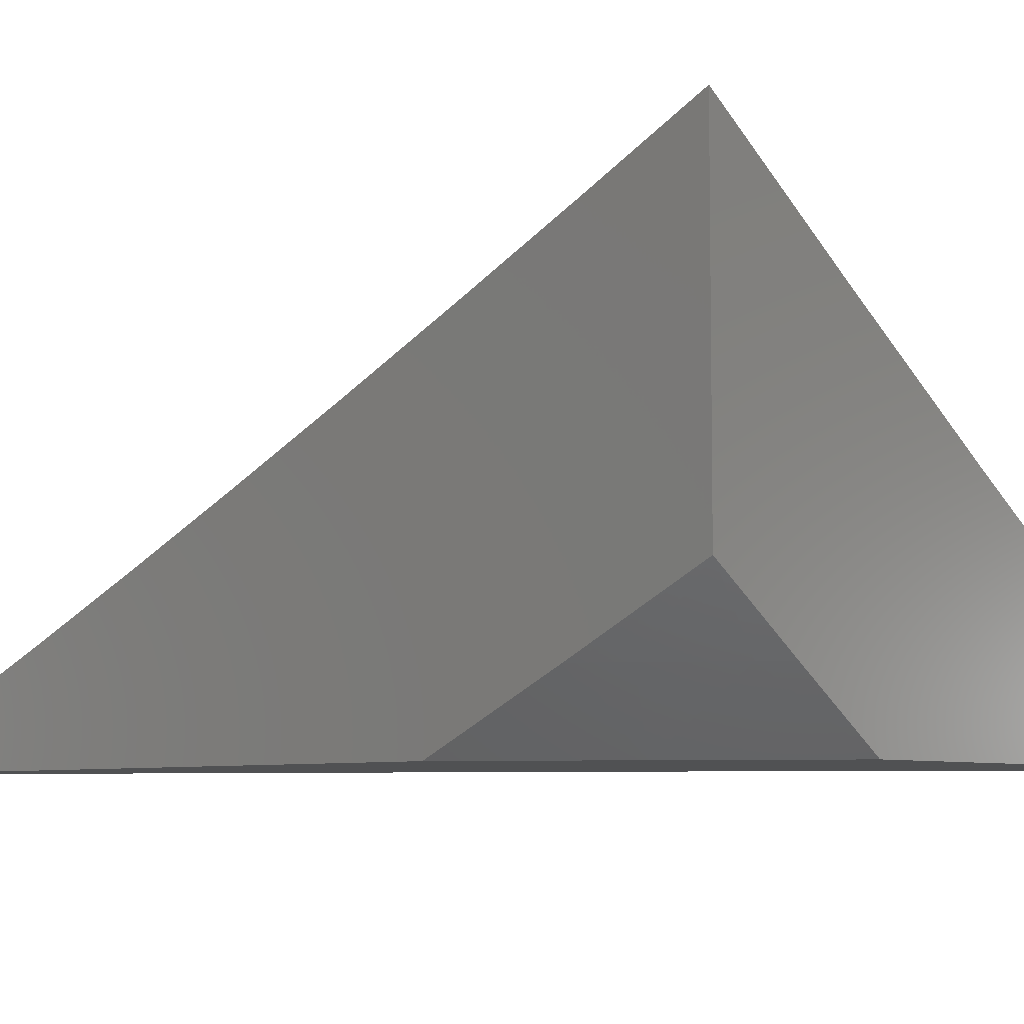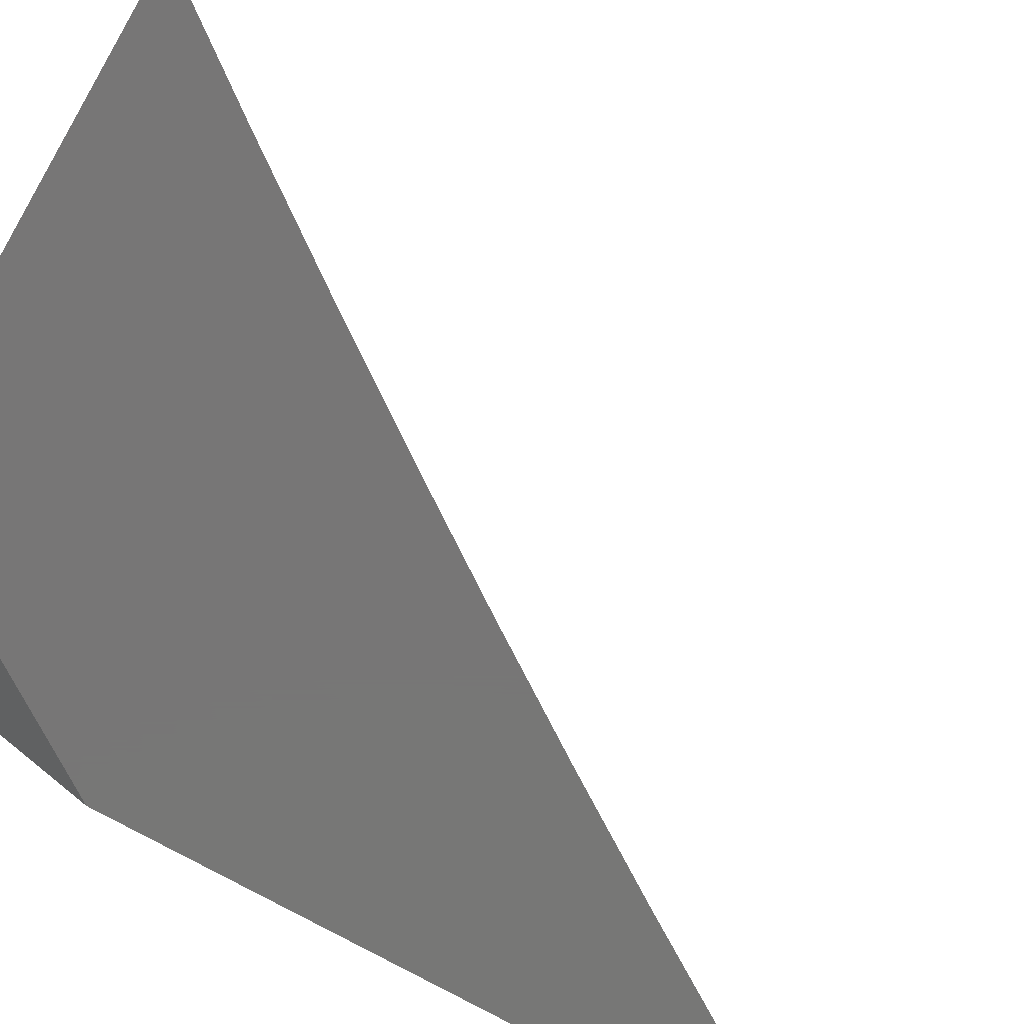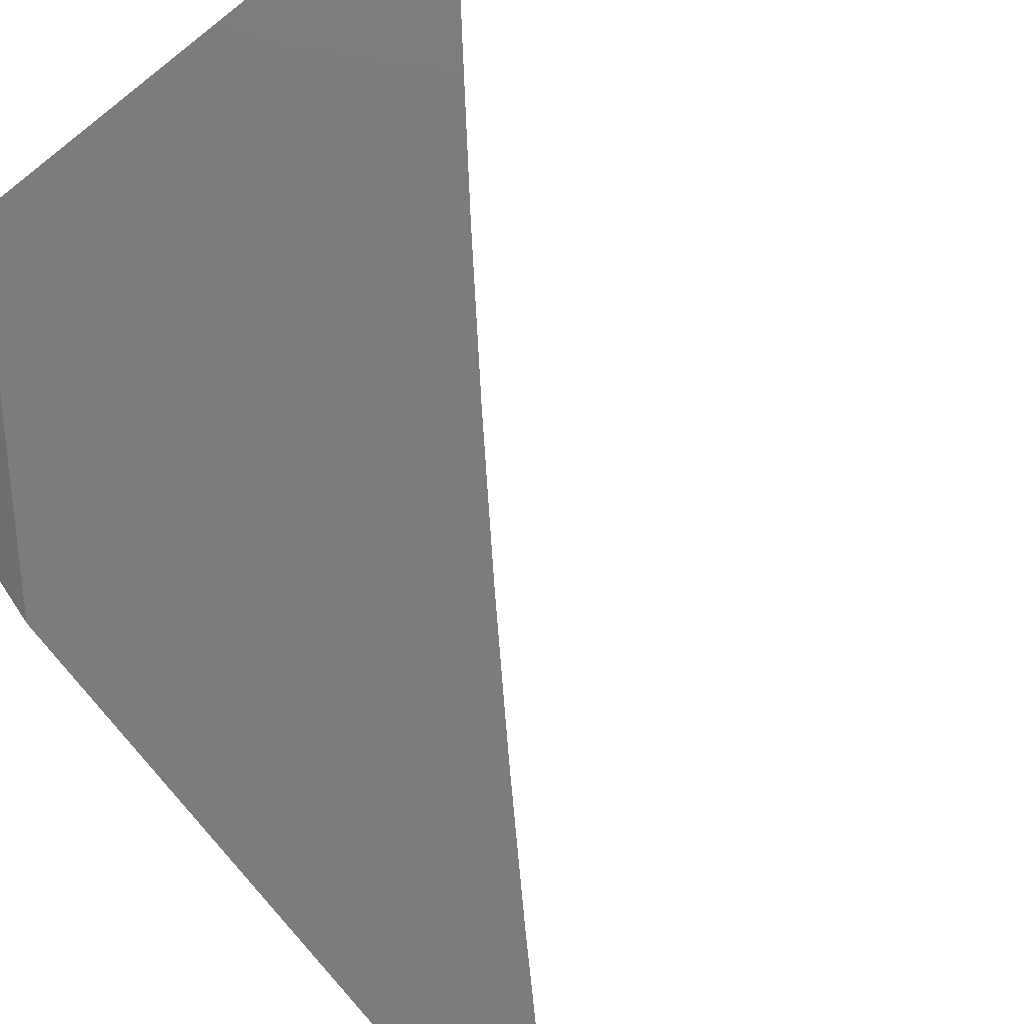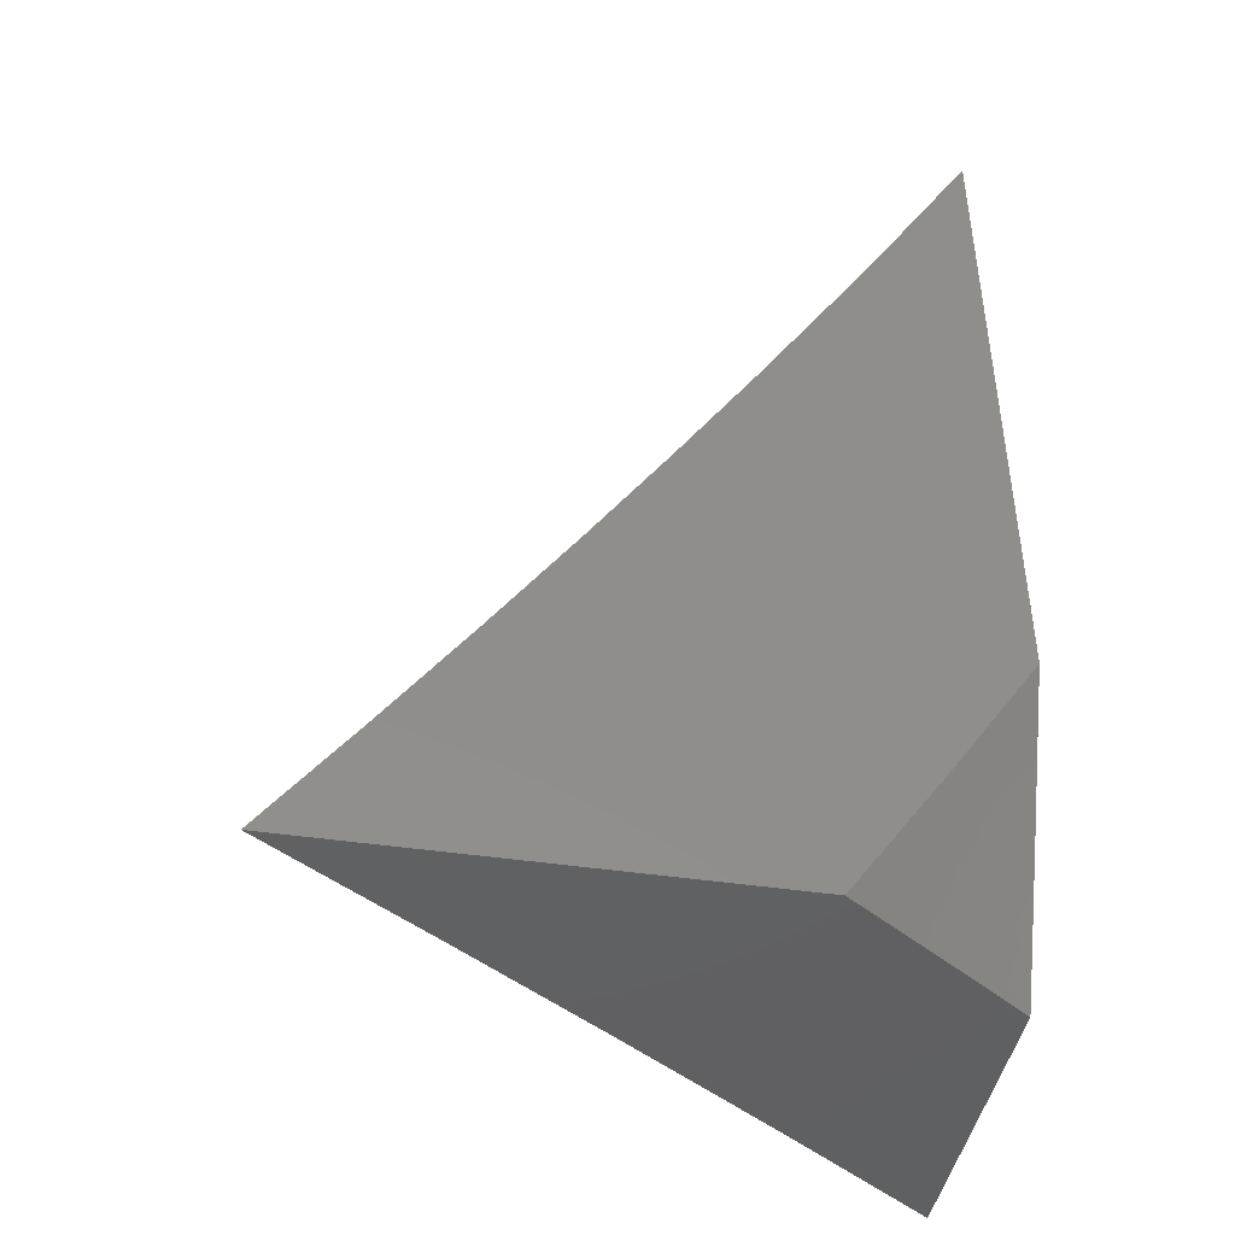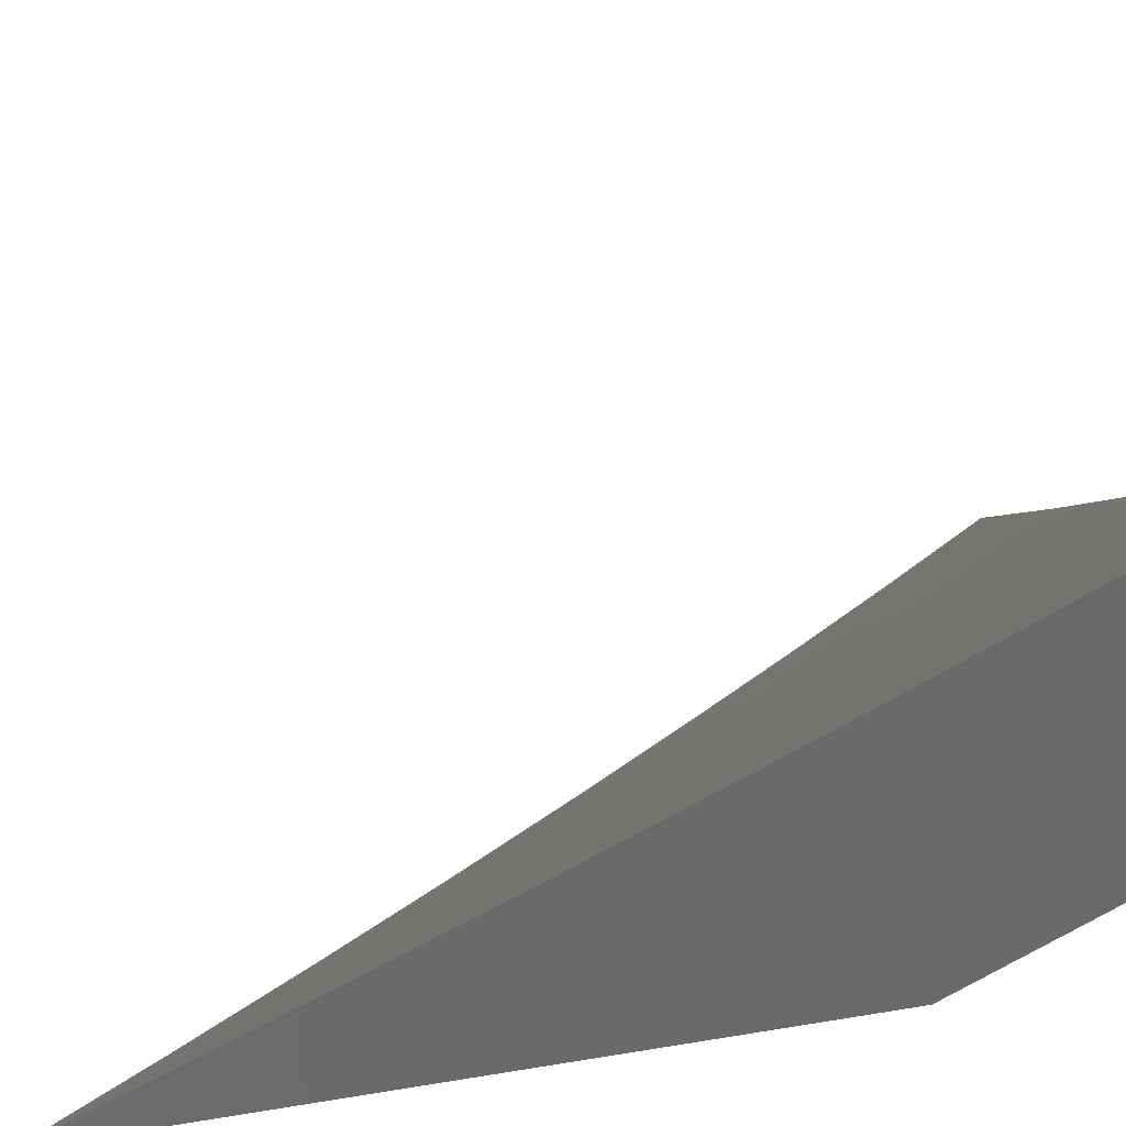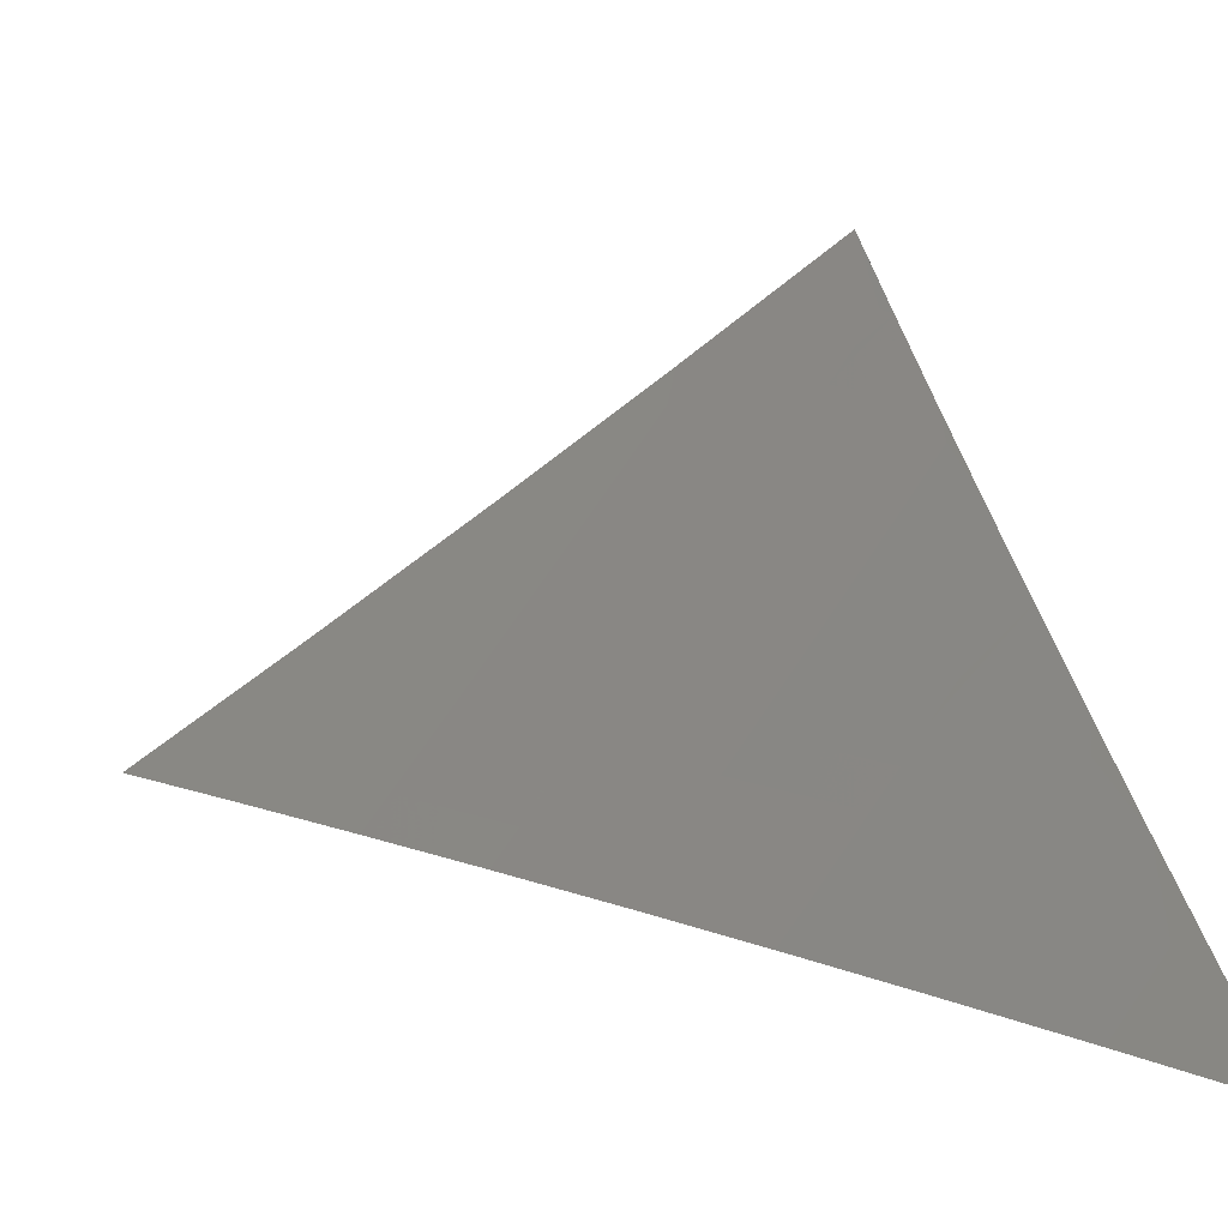
<metadata>
{"format":"stl","ext":"stl","renderer":"f3d","projection":"perspective","resolution":1024,"background":"white","views":[{"elev":-6.6,"azim":-47.1,"up":"+Z"},{"elev":-69.1,"azim":59.4,"up":"+Z"},{"elev":-75.3,"azim":38.0,"up":"+Z"},{"elev":-43.6,"azim":170.0,"up":"+Y"},{"elev":33.1,"azim":-103.1,"up":"+Z"},{"elev":12.2,"azim":167.3,"up":"+Z"}]}
</metadata>
<code>
# stl→obj: 87 verts, 170 faces
v -6 -3.848 -9
v -5.948 -3.924 -9
v -6 -3.924 -8.963
v -5.997 -3.929 -8.963
v -6 -4 -8.926
v -5.984 -3.948 -8.963
v -5.957 -3.986 -8.963
v -5.895 -4 -9
v -5.948 -4 -8.963
v -5.684 -3.934 -9
v -5.7 -3.945 -8.984
v -5.636 -4 -9
v -5.715 -3.955 -8.969
v -5.731 -3.966 -8.953
v -5.763 -3.888 -8.969
v -5.778 -3.899 -8.953
v -5.81 -3.821 -8.969
v -5.826 -3.831 -8.953
v -5.857 -3.752 -8.969
v -5.872 -3.762 -8.953
v -5.918 -3.694 -8.953
v -5.934 -3.704 -8.938
v -5.962 -3.625 -8.953
v -5.978 -3.635 -8.938
v -6 -3.595 -8.94
v -5.994 -3.644 -8.922
v -6 -3.663 -8.909
v -5.949 -3.713 -8.922
v -6 -3.731 -8.878
v -5.965 -3.723 -8.906
v -5.981 -3.733 -8.89
v -5.919 -3.793 -8.906
v -5.935 -3.803 -8.89
v -5.888 -3.872 -8.89
v -5.903 -3.882 -8.874
v -5.855 -3.95 -8.874
v -5.871 -3.961 -8.859
v -5.819 -4 -8.875
v -5.886 -3.971 -8.843
v -5.901 -3.981 -8.827
v -5.934 -3.902 -8.843
v -5.95 -3.912 -8.827
v -5.981 -3.832 -8.843
v -5.997 -3.842 -8.827
v -6 -3.799 -8.846
v -6 -3.866 -8.813
v -5.732 -3.868 -9
v -5.747 -3.878 -8.984
v -5.779 -3.801 -9
v -5.794 -3.811 -8.984
v -5.825 -3.733 -9
v -5.841 -3.742 -8.984
v -5.87 -3.665 -9
v -5.886 -3.674 -8.984
v -5.902 -3.684 -8.969
v -5.93 -3.606 -8.984
v -5.946 -3.615 -8.969
v -5.974 -3.536 -8.984
v -5.99 -3.546 -8.969
v -6 -3.526 -8.97
v -5.914 -3.596 -9
v -5.957 -3.527 -9
v -6 -3.457 -9
v -5.996 -3.743 -8.874
v -5.95 -3.812 -8.874
v -5.966 -3.822 -8.859
v -5.919 -3.892 -8.859
v -6 -3.933 -8.78
v -5.965 -3.922 -8.811
v -6 -4 -8.746
v -5.996 -3.942 -8.778
v -5.98 -3.932 -8.795
v -5.917 -3.991 -8.811
v -5.91 -4 -8.811
v -5.728 -4 -8.938
v -5.776 -3.997 -8.906
v -5.84 -3.94 -8.89
v -5.746 -3.976 -8.938
v -5.761 -3.987 -8.922
v -5.794 -3.909 -8.938
v -5.809 -3.92 -8.922
v -5.841 -3.841 -8.938
v -5.857 -3.852 -8.922
v -5.888 -3.772 -8.938
v -5.904 -3.783 -8.922
v -5.825 -3.93 -8.906
v -5.872 -3.862 -8.906
f 1 2 3
f 3 2 4
f 3 4 5
f 5 4 6
f 5 6 7
f 7 6 2
f 7 2 8
f 8 9 7
f 7 9 5
f 6 4 2
f 10 11 12
f 12 11 13
f 12 13 14
f 14 13 15
f 14 15 16
f 16 15 17
f 16 17 18
f 18 17 19
f 18 19 20
f 20 19 21
f 20 21 22
f 22 21 23
f 22 23 24
f 24 23 25
f 24 25 26
f 26 25 27
f 26 27 28
f 28 27 29
f 28 29 30
f 30 29 31
f 30 31 32
f 32 31 33
f 32 33 34
f 34 33 35
f 34 35 36
f 36 35 37
f 36 37 38
f 38 37 39
f 38 39 40
f 40 39 41
f 40 41 42
f 42 41 43
f 42 43 44
f 44 43 45
f 44 45 46
f 10 47 11
f 11 47 48
f 11 48 13
f 13 48 15
f 47 49 48
f 48 49 50
f 48 50 15
f 15 50 17
f 49 51 50
f 50 51 52
f 50 52 17
f 17 52 19
f 51 53 52
f 52 53 54
f 52 54 55
f 55 54 56
f 55 56 57
f 57 56 58
f 57 58 59
f 59 58 60
f 59 60 25
f 53 61 54
f 54 61 56
f 61 62 56
f 56 62 58
f 62 63 58
f 58 63 60
f 31 29 64
f 64 29 45
f 64 45 65
f 65 45 66
f 65 66 67
f 67 66 41
f 67 41 39
f 68 69 46
f 46 69 42
f 46 42 44
f 70 71 68
f 68 71 72
f 68 72 69
f 69 72 73
f 69 73 42
f 42 73 40
f 71 70 73
f 73 70 74
f 73 74 40
f 40 74 38
f 75 76 38
f 38 76 77
f 38 77 36
f 36 77 34
f 12 14 75
f 75 14 78
f 75 78 79
f 79 78 80
f 79 80 81
f 81 80 82
f 81 82 83
f 83 82 84
f 83 84 85
f 85 84 28
f 85 28 30
f 76 75 79
f 80 78 16
f 16 78 14
f 79 81 76
f 76 81 86
f 76 86 77
f 77 86 87
f 77 87 34
f 34 87 32
f 82 80 18
f 18 80 16
f 87 86 83
f 83 86 81
f 67 39 37
f 67 37 35
f 84 82 20
f 20 82 18
f 32 87 85
f 85 87 83
f 65 67 35
f 65 35 33
f 43 41 66
f 71 73 72
f 21 19 55
f 55 19 52
f 28 84 22
f 22 84 20
f 30 32 85
f 64 65 33
f 64 33 31
f 45 43 66
f 23 21 57
f 57 21 55
f 26 28 24
f 24 28 22
f 23 57 59
f 59 25 23
f 9 38 5
f 5 38 74
f 5 74 70
f 9 8 38
f 38 8 75
f 75 8 12
f 2 49 8
f 8 49 47
f 8 47 10
f 1 53 2
f 2 53 51
f 2 51 49
f 63 62 1
f 1 62 61
f 1 61 53
f 10 12 8
f 3 27 1
f 1 27 25
f 1 25 60
f 5 45 3
f 3 45 29
f 3 29 27
f 70 68 5
f 5 68 46
f 5 46 45
f 60 63 1

</code>
